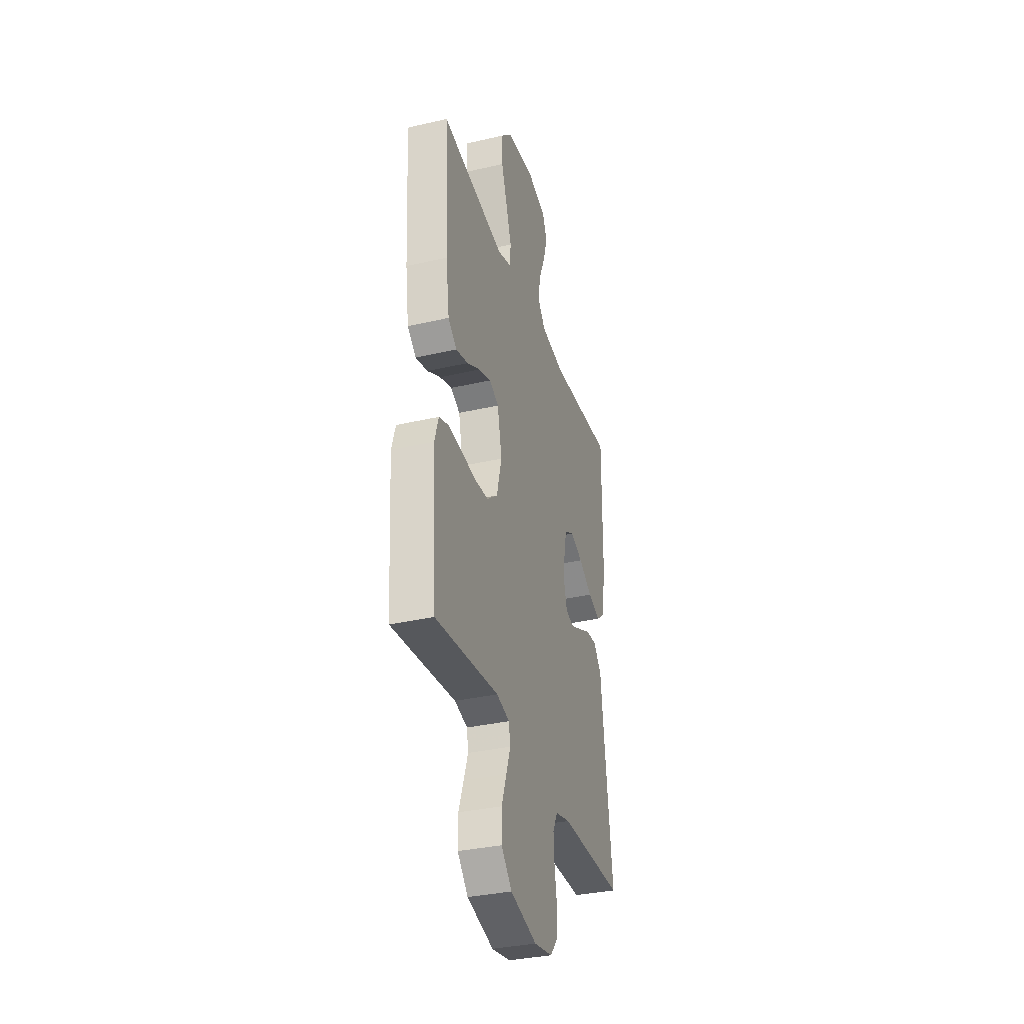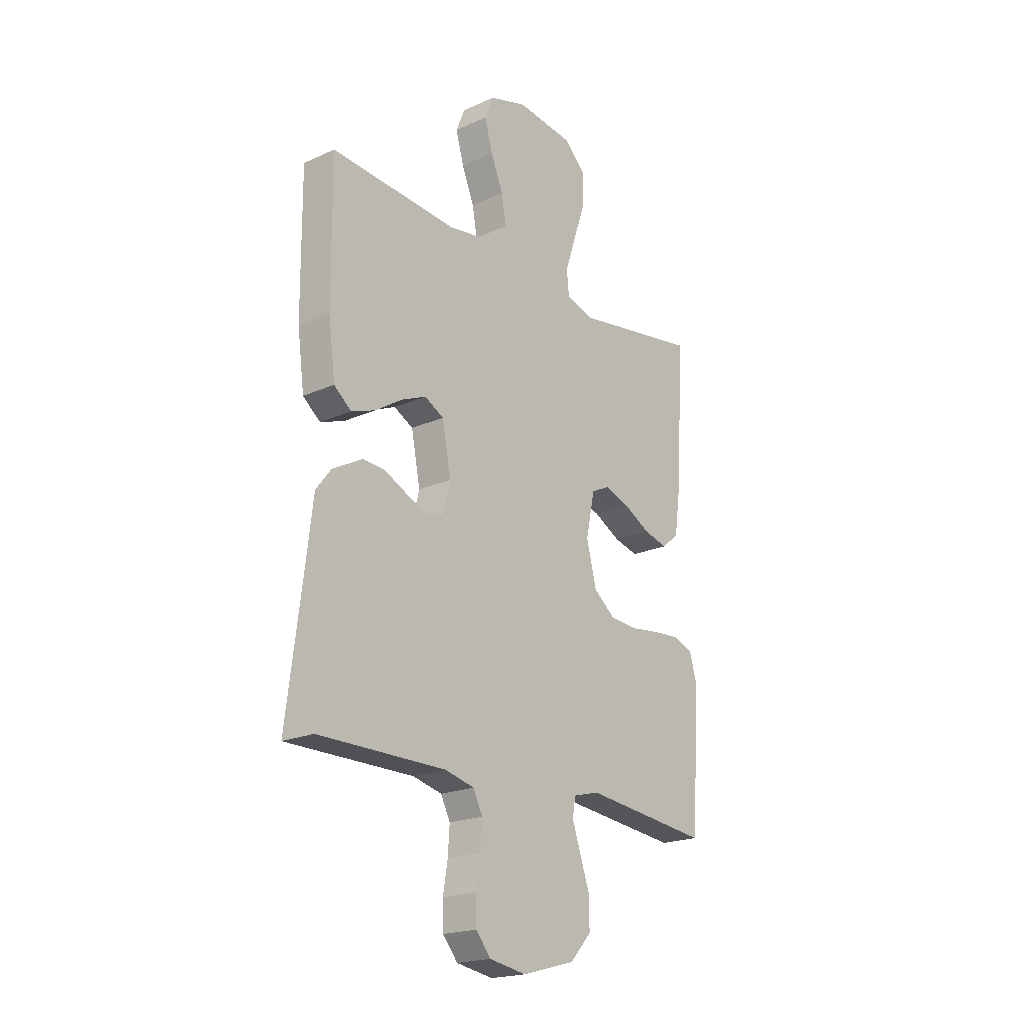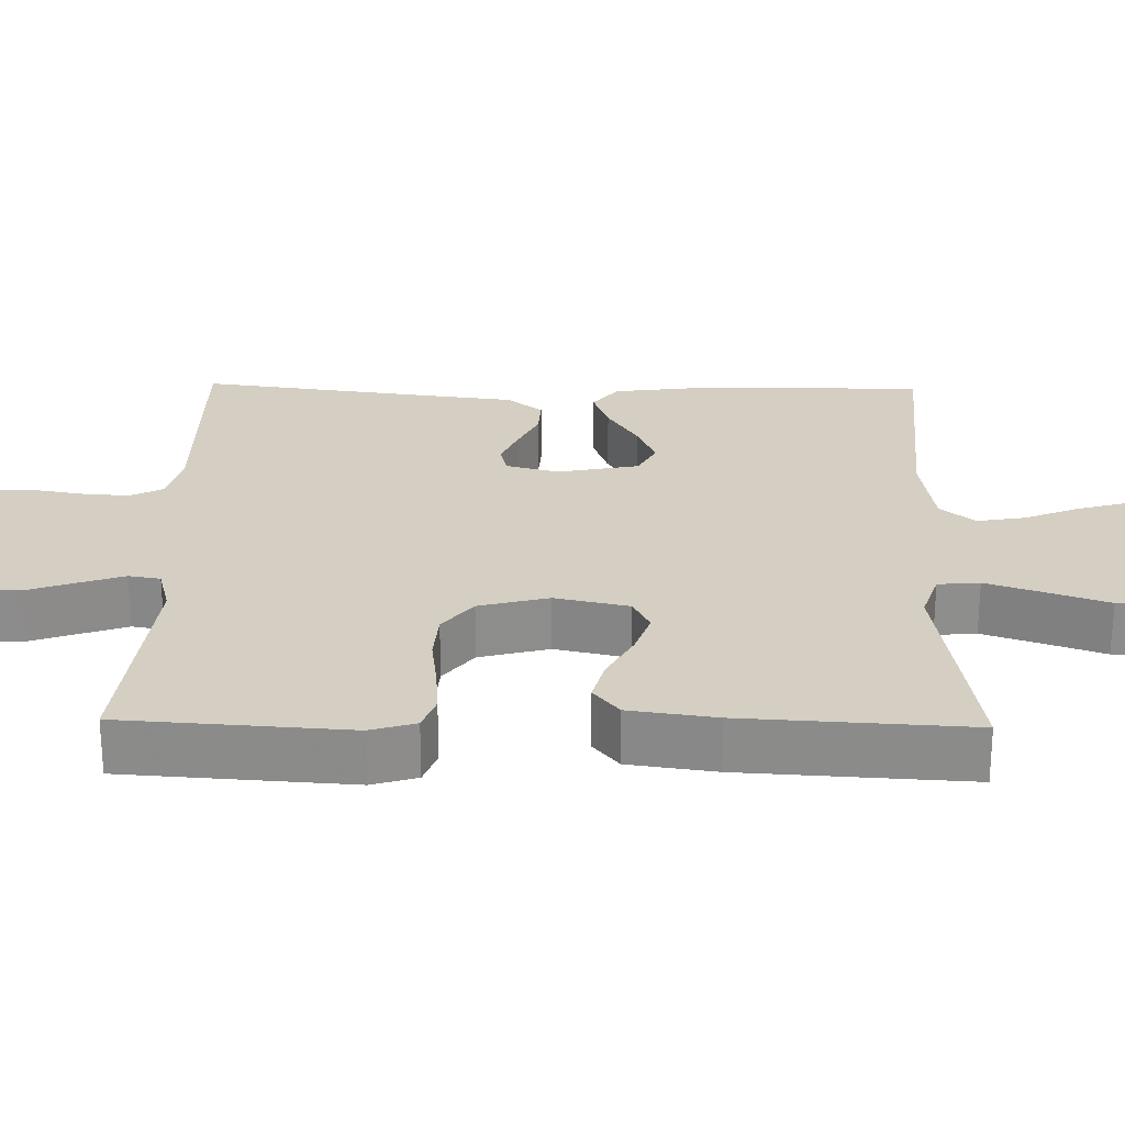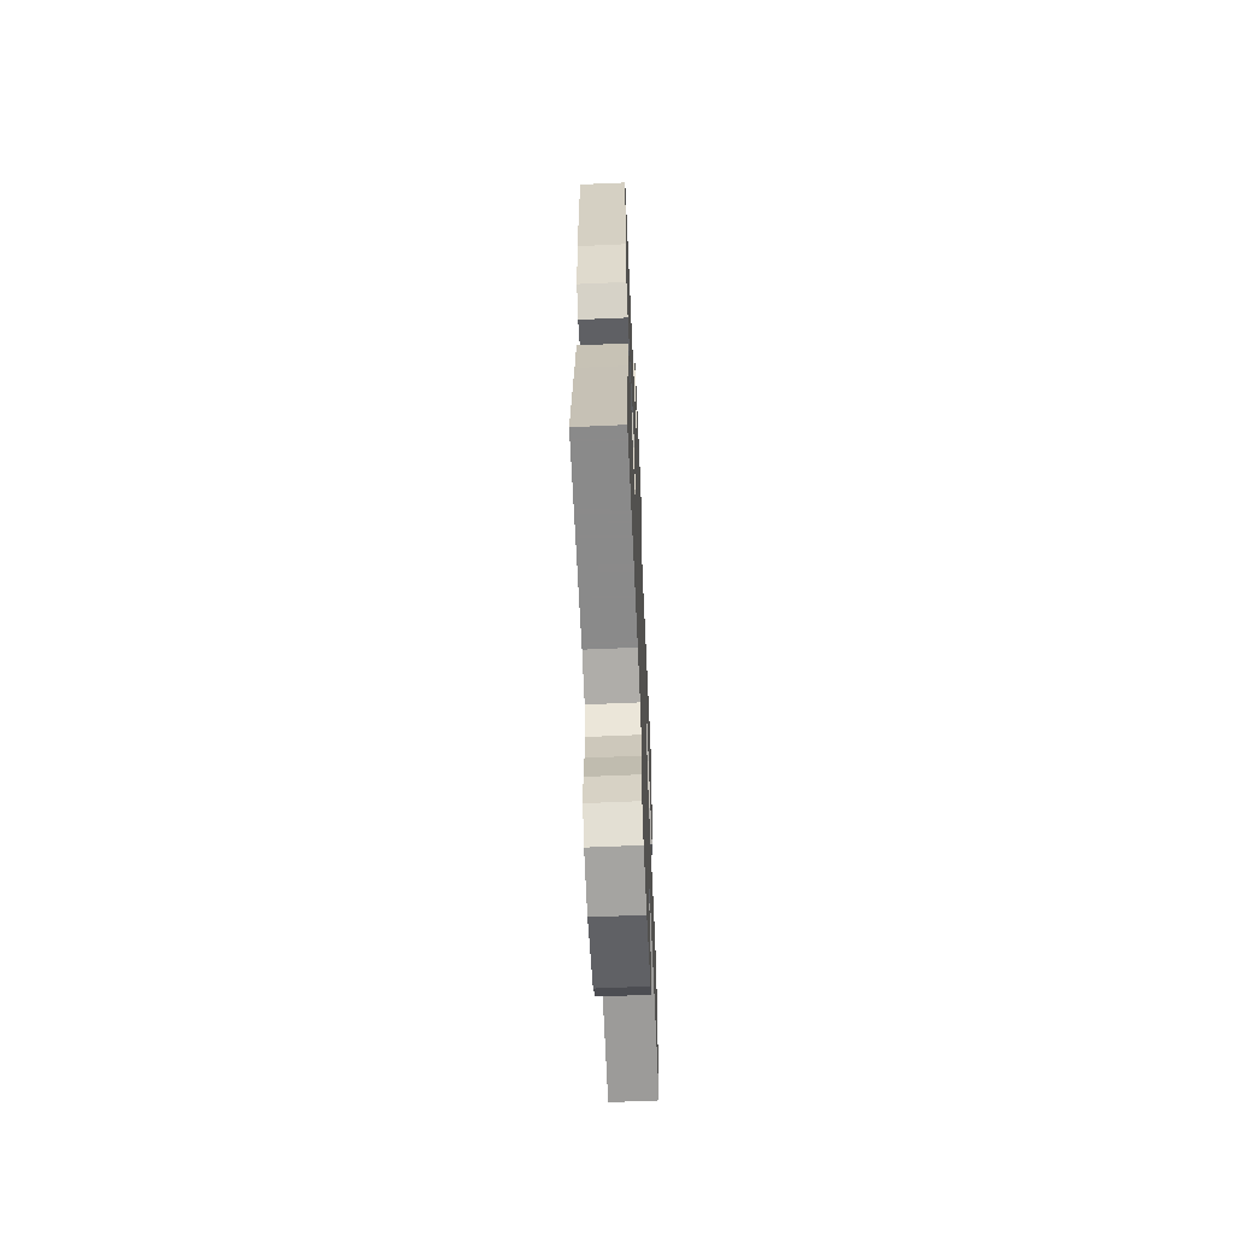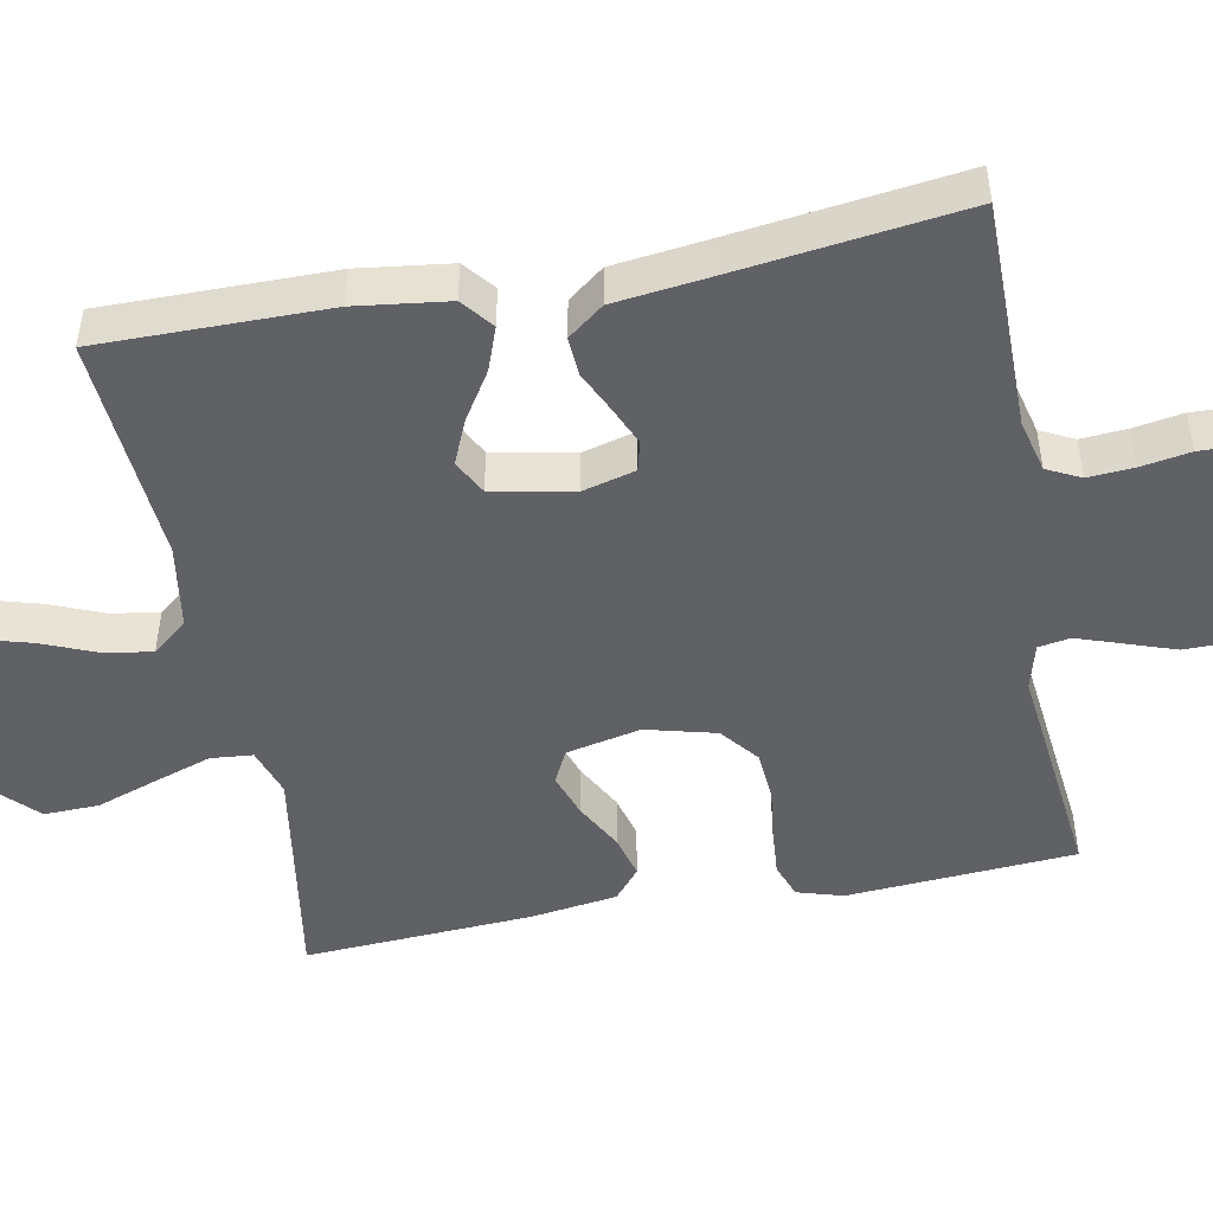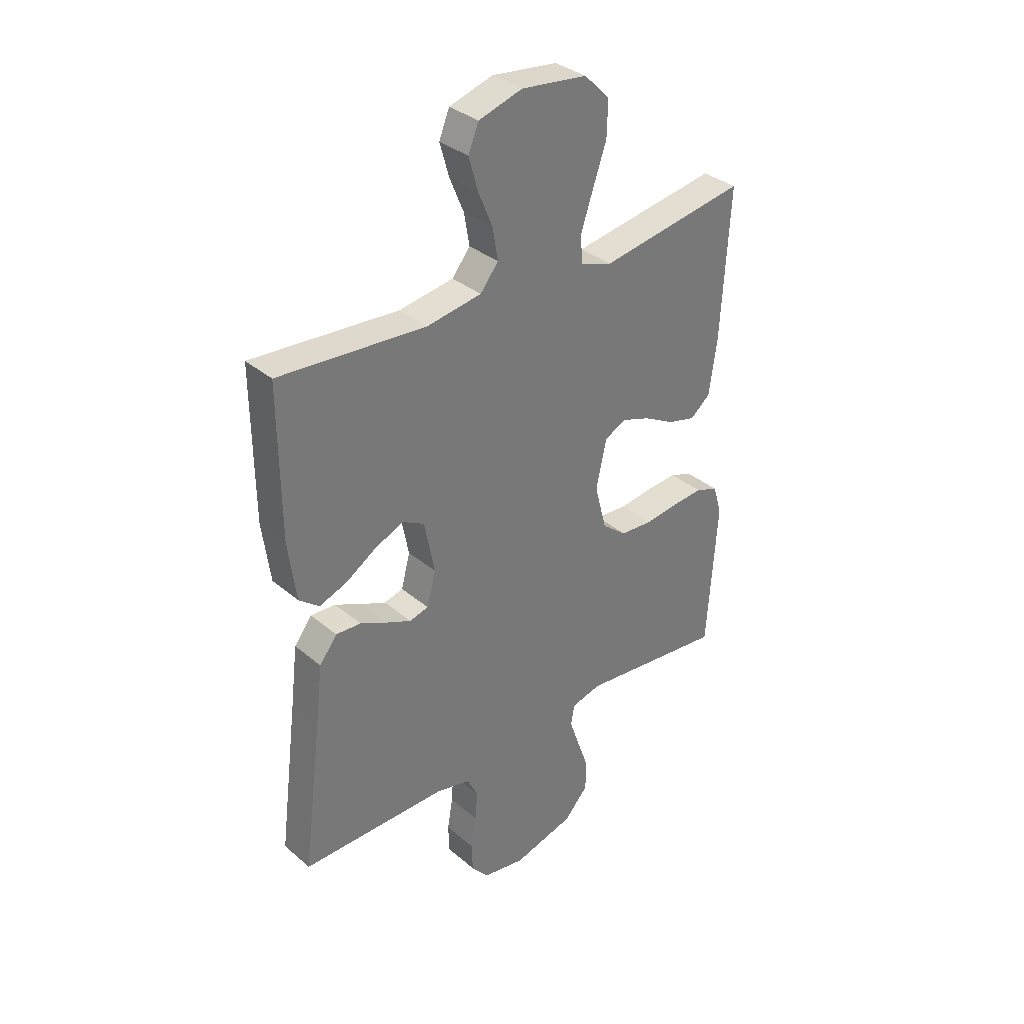
<metadata>
{"format":"obj","ext":"obj","renderer":"f3d","projection":"perspective","resolution":1024,"background":"white","views":[{"elev":-34.3,"azim":-72.7,"up":"+Z"},{"elev":-20.4,"azim":129.4,"up":"+Z"},{"elev":25.6,"azim":-88.9,"up":"+Y"},{"elev":-63.6,"azim":92.6,"up":"+Z"},{"elev":-48.4,"azim":100.9,"up":"+Y"},{"elev":34.3,"azim":138.5,"up":"+Z"}]}
</metadata>
<code>
v 0.5 0.07 0.5
v 0.498 0.07 0.2
v 0.482 0.07 0.078
v 0.441 0.07 0.045
v 0.384 0.07 0.066
v 0.321 0.07 0.106
v 0.263 0.07 0.131
v 0.218 0.07 0.107
v 0.197 0.07 0
v 0.215 0.07 -0.069
v 0.254 0.07 -0.079
v 0.305 0.07 -0.057
v 0.36 0.07 -0.031
v 0.411 0.07 -0.028
v 0.447 0.07 -0.075
v 0.462 0.07 -0.2
v 0.5 0.07 -0.5
v 0.2 0.07 -0.5
v 0.131 0.07 -0.517
v 0.109 0.07 -0.561
v 0.113 0.07 -0.621
v 0.124 0.07 -0.686
v 0.122 0.07 -0.745
v 0.087 0.07 -0.787
v 0 0.07 -0.802
v -0.125 0.07 -0.768
v -0.175 0.07 -0.714
v -0.175 0.07 -0.649
v -0.152 0.07 -0.583
v -0.132 0.07 -0.525
v -0.139 0.07 -0.483
v -0.2 0.07 -0.467
v -0.5 0.07 -0.5
v -0.52 0.07 -0.2
v -0.502 0.07 -0.14
v -0.456 0.07 -0.123
v -0.393 0.07 -0.128
v -0.323 0.07 -0.137
v -0.257 0.07 -0.132
v -0.207 0.07 -0.092
v -0.183 0.07 0
v -0.204 0.07 0.098
v -0.248 0.07 0.12
v -0.306 0.07 0.1
v -0.369 0.07 0.066
v -0.426 0.07 0.051
v -0.467 0.07 0.085
v -0.483 0.07 0.2
v -0.5 0.07 0.5
v -0.2 0.07 0.451
v -0.136 0.07 0.472
v -0.131 0.07 0.527
v -0.156 0.07 0.602
v -0.184 0.07 0.683
v -0.186 0.07 0.755
v -0.134 0.07 0.806
v 0 0.07 0.822
v 0.089 0.07 0.795
v 0.11 0.07 0.743
v 0.091 0.07 0.676
v 0.062 0.07 0.606
v 0.051 0.07 0.542
v 0.088 0.07 0.496
v 0.2 0.07 0.478
v 0.5 0 0.5
v 0.498 0 0.2
v 0.482 0 0.078
v 0.441 0 0.045
v 0.384 0 0.066
v 0.321 0 0.106
v 0.263 0 0.131
v 0.218 0 0.107
v 0.197 0 0
v 0.215 0 -0.069
v 0.254 0 -0.079
v 0.305 0 -0.057
v 0.36 0 -0.031
v 0.411 0 -0.028
v 0.447 0 -0.075
v 0.462 0 -0.2
v 0.5 0 -0.5
v 0.2 0 -0.5
v 0.131 0 -0.517
v 0.109 0 -0.561
v 0.113 0 -0.621
v 0.124 0 -0.686
v 0.122 0 -0.745
v 0.087 0 -0.787
v 0 0 -0.802
v -0.125 0 -0.768
v -0.175 0 -0.714
v -0.175 0 -0.649
v -0.152 0 -0.583
v -0.132 0 -0.525
v -0.139 0 -0.483
v -0.2 0 -0.467
v -0.5 0 -0.5
v -0.52 0 -0.2
v -0.502 0 -0.14
v -0.456 0 -0.123
v -0.393 0 -0.128
v -0.323 0 -0.137
v -0.257 0 -0.132
v -0.207 0 -0.092
v -0.183 0 0
v -0.204 0 0.098
v -0.248 0 0.12
v -0.306 0 0.1
v -0.369 0 0.066
v -0.426 0 0.051
v -0.467 0 0.085
v -0.483 0 0.2
v -0.5 0 0.5
v -0.2 0 0.451
v -0.136 0 0.472
v -0.131 0 0.527
v -0.156 0 0.602
v -0.184 0 0.683
v -0.186 0 0.755
v -0.134 0 0.806
v 0 0 0.822
v 0.089 0 0.795
v 0.11 0 0.743
v 0.091 0 0.676
v 0.062 0 0.606
v 0.051 0 0.542
v 0.088 0 0.496
v 0.2 0 0.478
f 58 59 60 61
f 58 61 62
f 57 58 62
f 56 57 62
f 53 54 55 56
f 52 53 56 62
f 51 52 62 63
f 47 48 49 50
f 44 45 46 47
f 43 44 47 50
f 42 43 50 51
f 35 36 37 38
f 33 34 35 38
f 32 33 38 39
f 31 32 39 40
f 26 27 28 29
f 26 29 30
f 25 26 30
f 24 25 30 31
f 21 22 23 24
f 20 21 24 31
f 16 17 18
f 16 18 19
f 15 16 19
f 12 13 14 15
f 11 12 15 19
f 10 11 19 20
f 3 4 5 6
f 3 6 7
f 64 1 2 3
f 64 3 7
f 63 64 7 8
f 41 42 51 63
f 41 63 8 9
f 20 31 40 41
f 9 10 20 41
f 125 124 123 122
f 126 125 122
f 126 122 121
f 126 121 120
f 120 119 118 117
f 126 120 117 116
f 127 126 116 115
f 114 113 112 111
f 111 110 109 108
f 114 111 108 107
f 115 114 107 106
f 102 101 100 99
f 102 99 98 97
f 103 102 97 96
f 104 103 96 95
f 93 92 91 90
f 94 93 90
f 94 90 89
f 95 94 89 88
f 88 87 86 85
f 95 88 85 84
f 82 81 80
f 83 82 80
f 83 80 79
f 79 78 77 76
f 83 79 76 75
f 84 83 75 74
f 70 69 68 67
f 71 70 67
f 67 66 65 128
f 71 67 128
f 72 71 128 127
f 127 115 106 105
f 73 72 127 105
f 105 104 95 84
f 105 84 74 73
f 1 65 66 2
f 2 66 67 3
f 3 67 68 4
f 4 68 69 5
f 5 69 70 6
f 6 70 71 7
f 7 71 72 8
f 8 72 73 9
f 9 73 74 10
f 10 74 75 11
f 11 75 76 12
f 12 76 77 13
f 13 77 78 14
f 14 78 79 15
f 15 79 80 16
f 16 80 81 17
f 17 81 82 18
f 18 82 83 19
f 19 83 84 20
f 20 84 85 21
f 21 85 86 22
f 22 86 87 23
f 23 87 88 24
f 24 88 89 25
f 25 89 90 26
f 26 90 91 27
f 27 91 92 28
f 28 92 93 29
f 29 93 94 30
f 30 94 95 31
f 31 95 96 32
f 32 96 97 33
f 33 97 98 34
f 34 98 99 35
f 35 99 100 36
f 36 100 101 37
f 37 101 102 38
f 38 102 103 39
f 39 103 104 40
f 40 104 105 41
f 41 105 106 42
f 42 106 107 43
f 43 107 108 44
f 44 108 109 45
f 45 109 110 46
f 46 110 111 47
f 47 111 112 48
f 48 112 113 49
f 49 113 114 50
f 50 114 115 51
f 51 115 116 52
f 52 116 117 53
f 53 117 118 54
f 54 118 119 55
f 55 119 120 56
f 56 120 121 57
f 57 121 122 58
f 58 122 123 59
f 59 123 124 60
f 60 124 125 61
f 61 125 126 62
f 62 126 127 63
f 63 127 128 64
f 64 128 65 1

</code>
